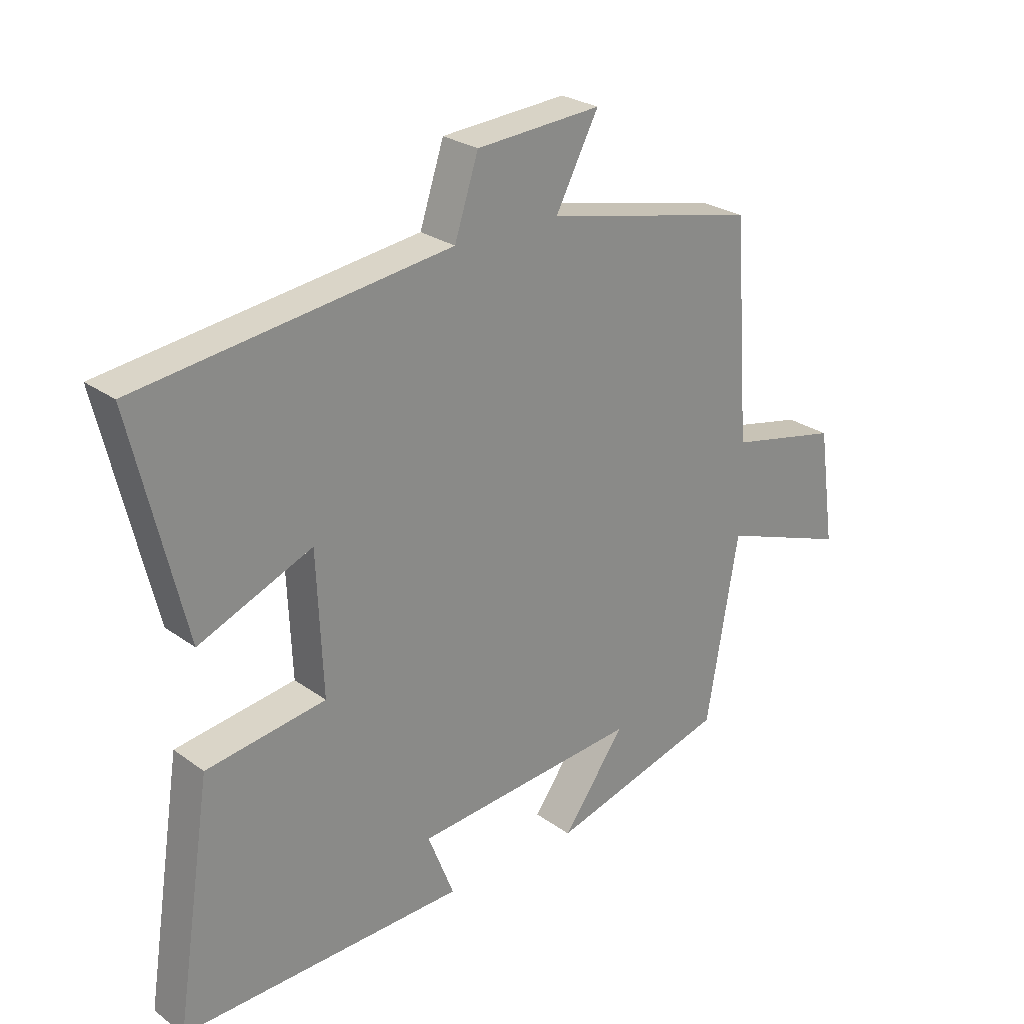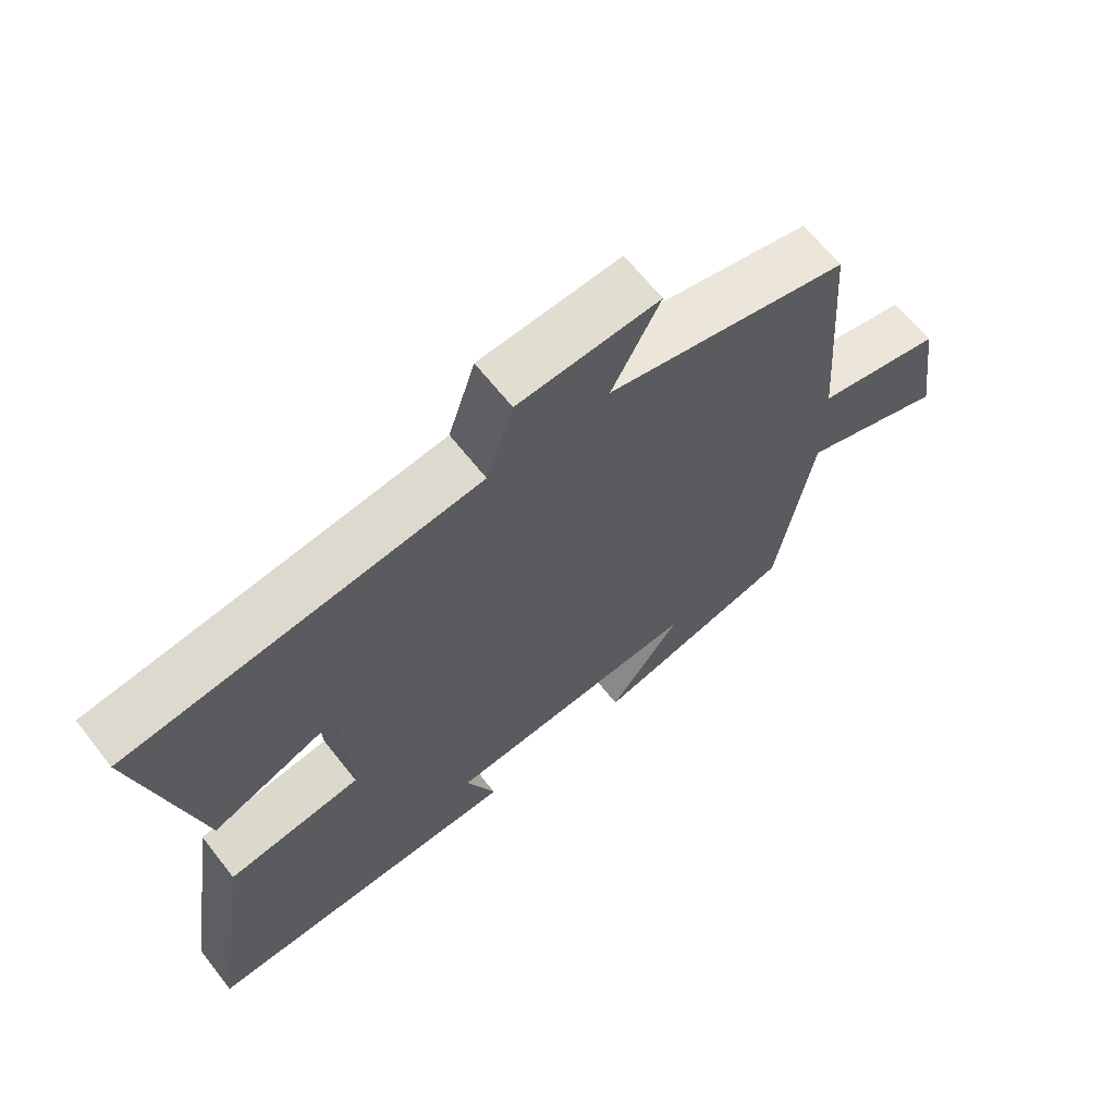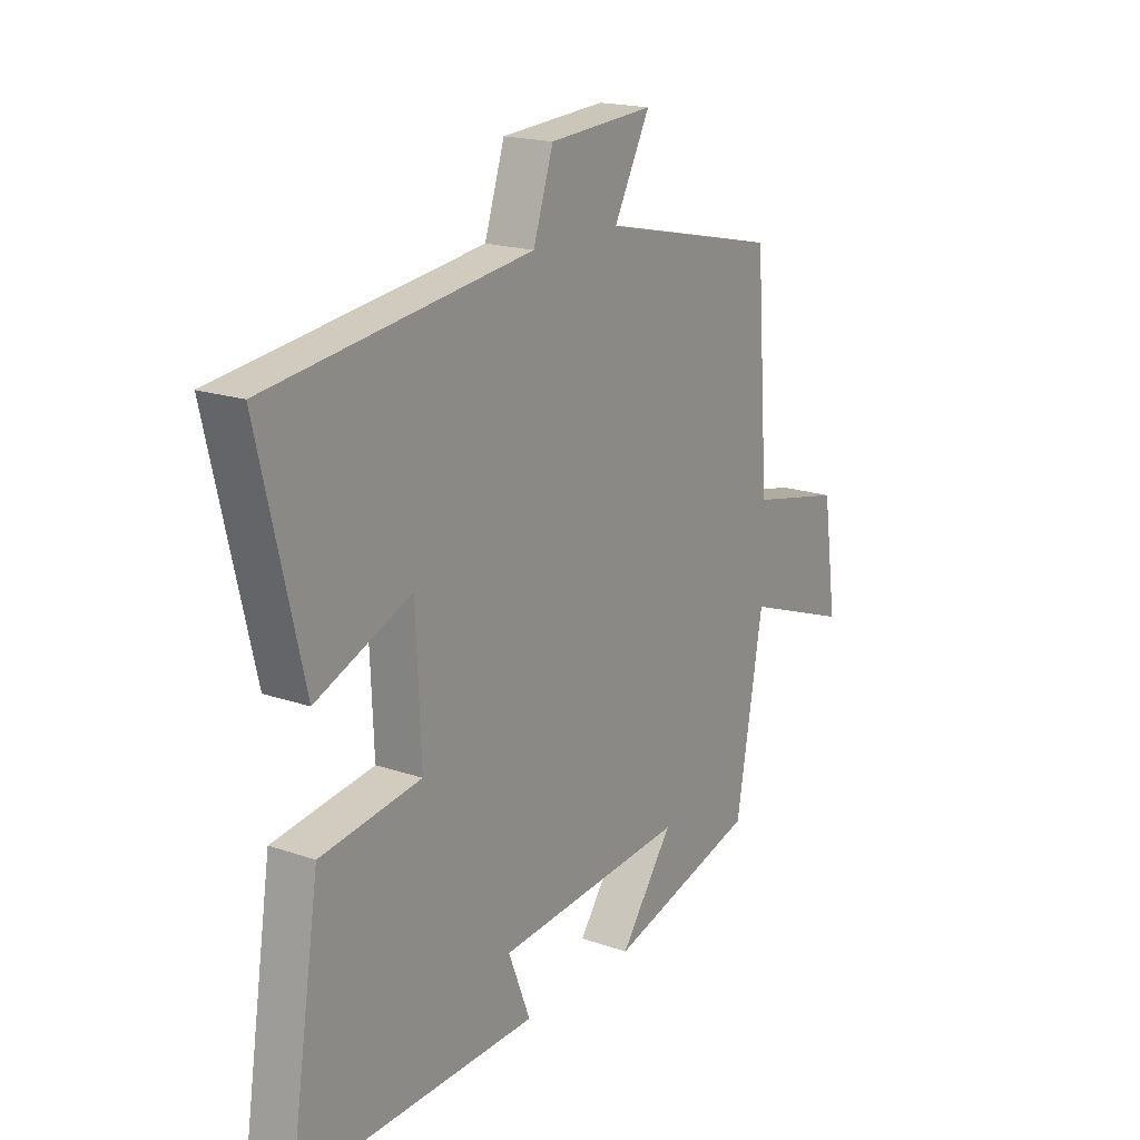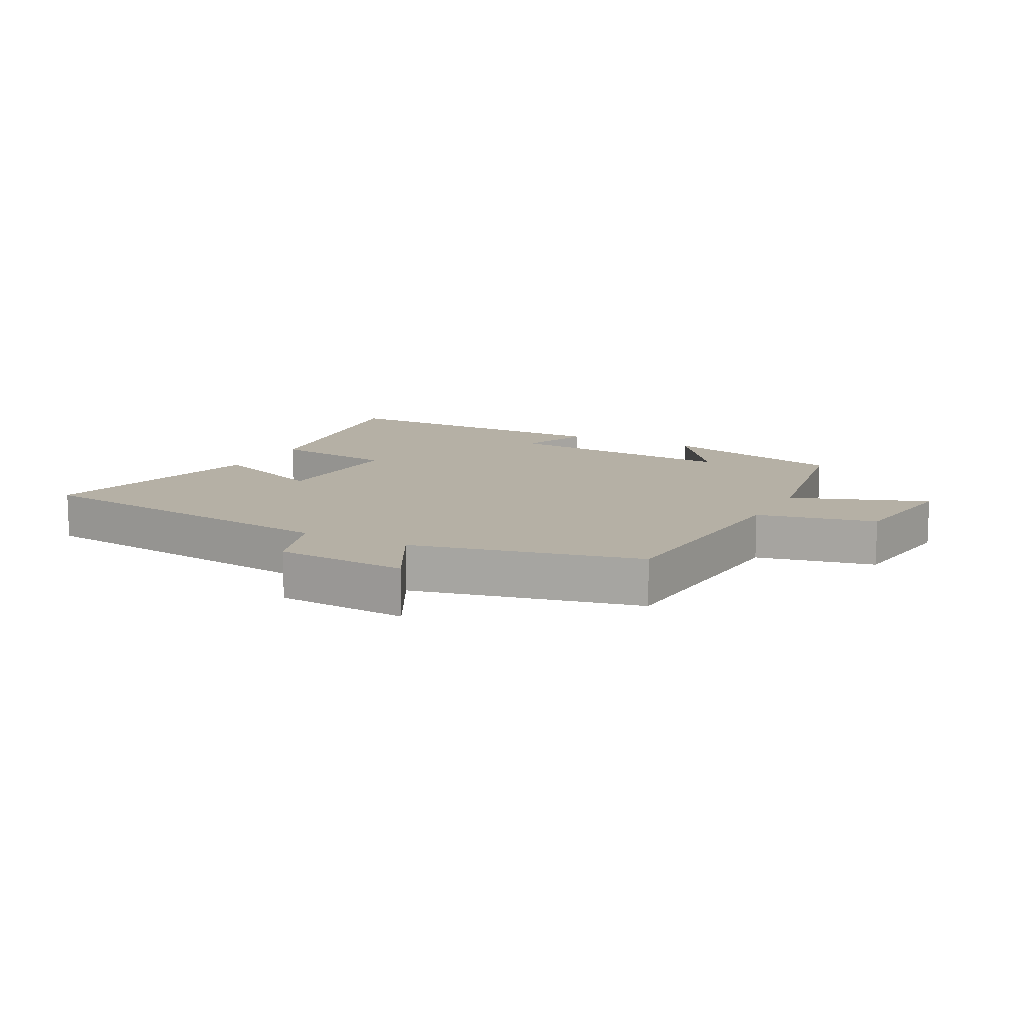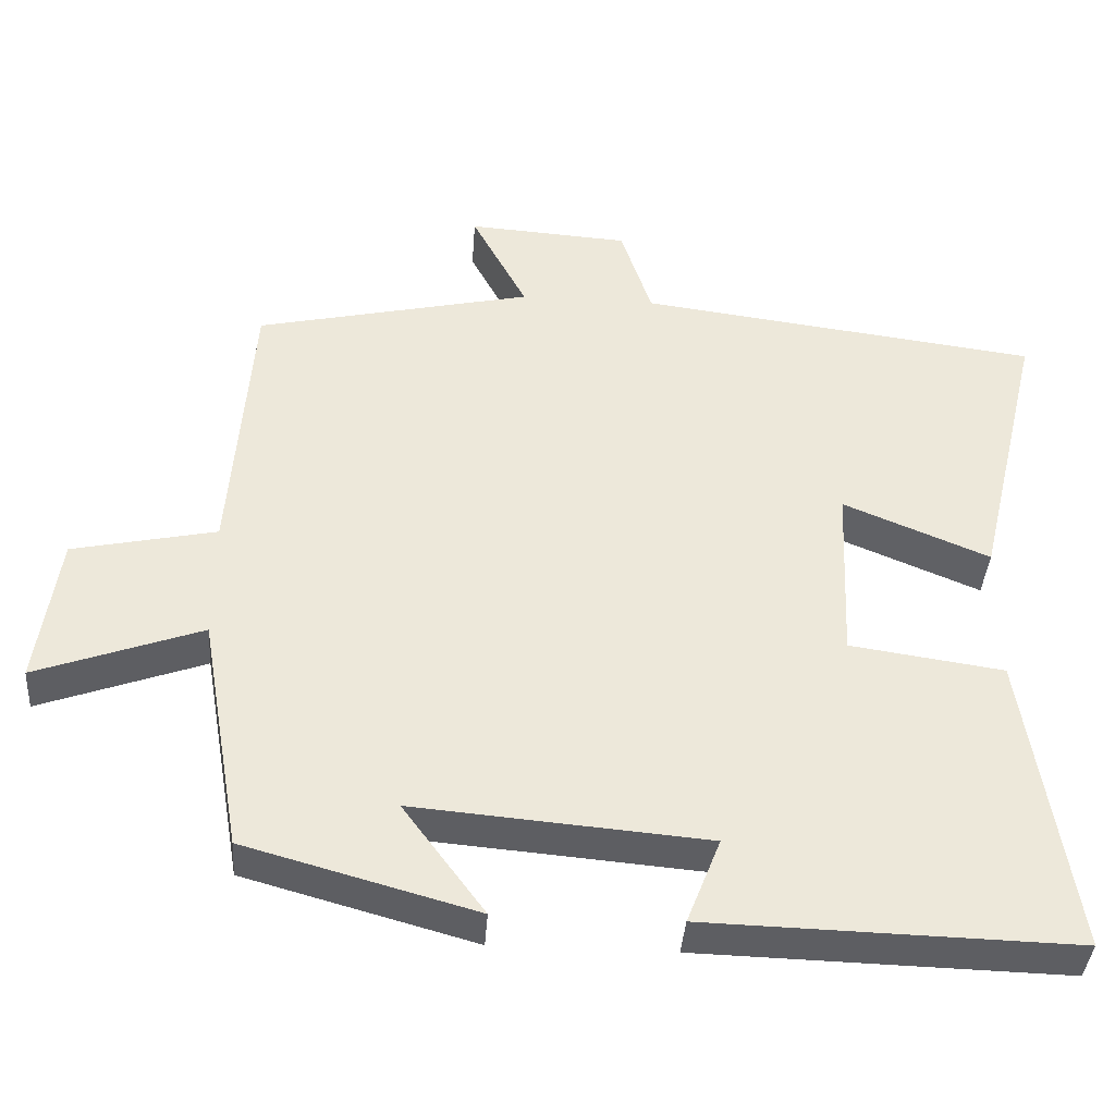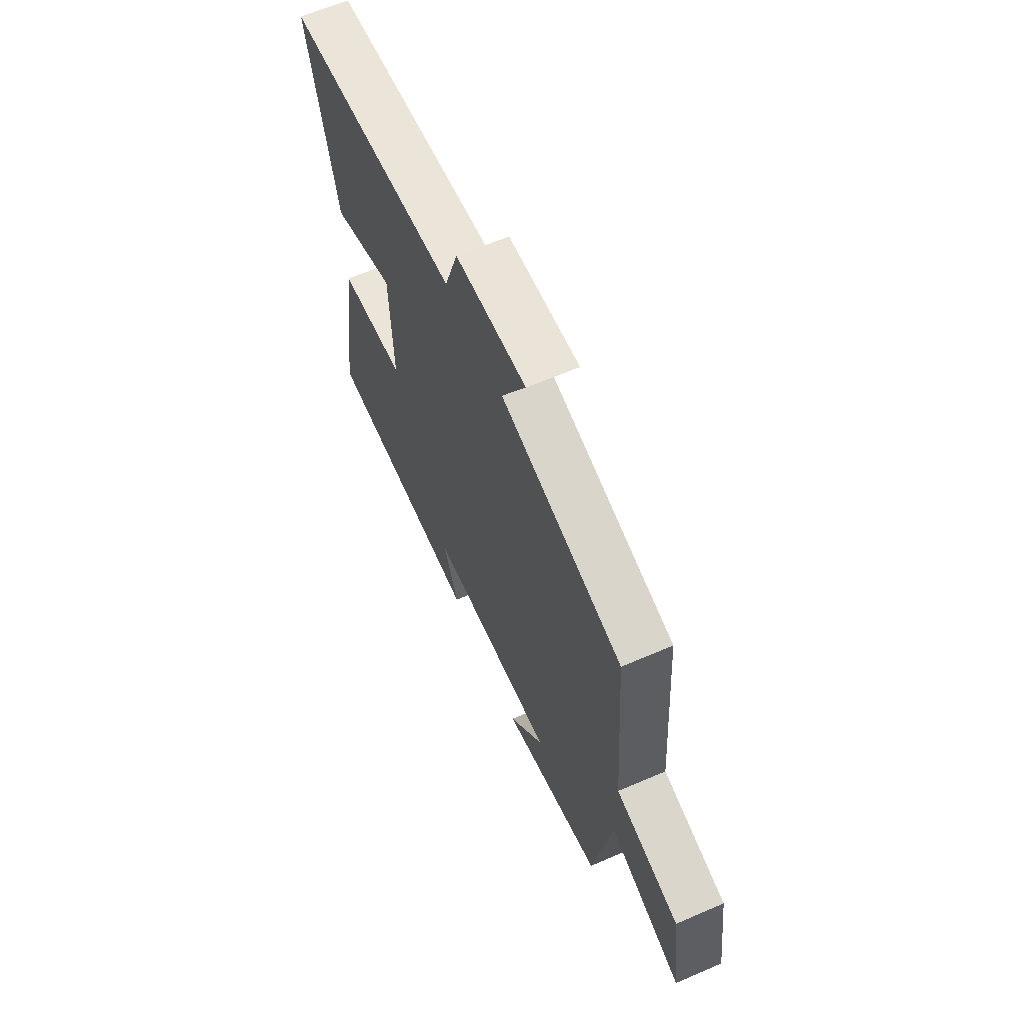
<metadata>
{"format":"obj","ext":"obj","renderer":"f3d","projection":"perspective","resolution":1024,"background":"white","views":[{"elev":26.1,"azim":-41.4,"up":"+Z"},{"elev":64.8,"azim":-38.1,"up":"+Z"},{"elev":18.4,"azim":-56.3,"up":"+Z"},{"elev":11.7,"azim":27.5,"up":"+Y"},{"elev":-39.1,"azim":175.9,"up":"+Z"},{"elev":63.3,"azim":66.4,"up":"+Z"}]}
</metadata>
<code>
v -0.587 0.07 0.433
v -0.065 0.07 0.5
v -0.025 0.07 0.622
v 0.185 0.07 0.636
v 0.113 0.07 0.5
v 0.473 0.07 0.419
v 0.5 0.07 0.051
v 0.687 0.07 0.011
v 0.715 0.07 -0.185
v 0.5 0.07 -0.107
v 0.446 0.07 -0.417
v 0.147 0.07 -0.5
v 0.253 0.07 -0.356
v -0.127 0.07 -0.388
v -0.083 0.07 -0.5
v -0.561 0.07 -0.512
v -0.5 0.07 -0.117
v -0.3 0.07 -0.088
v -0.31 0.07 0.146
v -0.5 0.07 0.067
v -0.587 0 0.433
v -0.065 0 0.5
v -0.025 0 0.622
v 0.185 0 0.636
v 0.113 0 0.5
v 0.473 0 0.419
v 0.5 0 0.051
v 0.687 0 0.011
v 0.715 0 -0.185
v 0.5 0 -0.107
v 0.446 0 -0.417
v 0.147 0 -0.5
v 0.253 0 -0.356
v -0.127 0 -0.388
v -0.083 0 -0.5
v -0.561 0 -0.512
v -0.5 0 -0.117
v -0.3 0 -0.088
v -0.31 0 0.146
v -0.5 0 0.067
f 19 20 1 2
f 18 19 2
f 16 17 18
f 15 16 18
f 14 15 18
f 13 14 18 2
f 10 11 12 13
f 10 13 2 3
f 7 8 9 10
f 5 6 7 10
f 5 10 3
f 3 4 5
f 22 21 40 39
f 22 39 38
f 38 37 36
f 38 36 35
f 38 35 34
f 22 38 34 33
f 33 32 31 30
f 23 22 33 30
f 30 29 28 27
f 30 27 26 25
f 23 30 25
f 25 24 23
f 1 21 22 2
f 2 22 23 3
f 3 23 24 4
f 4 24 25 5
f 5 25 26 6
f 6 26 27 7
f 7 27 28 8
f 8 28 29 9
f 9 29 30 10
f 10 30 31 11
f 11 31 32 12
f 12 32 33 13
f 13 33 34 14
f 14 34 35 15
f 15 35 36 16
f 16 36 37 17
f 17 37 38 18
f 18 38 39 19
f 19 39 40 20
f 20 40 21 1

</code>
